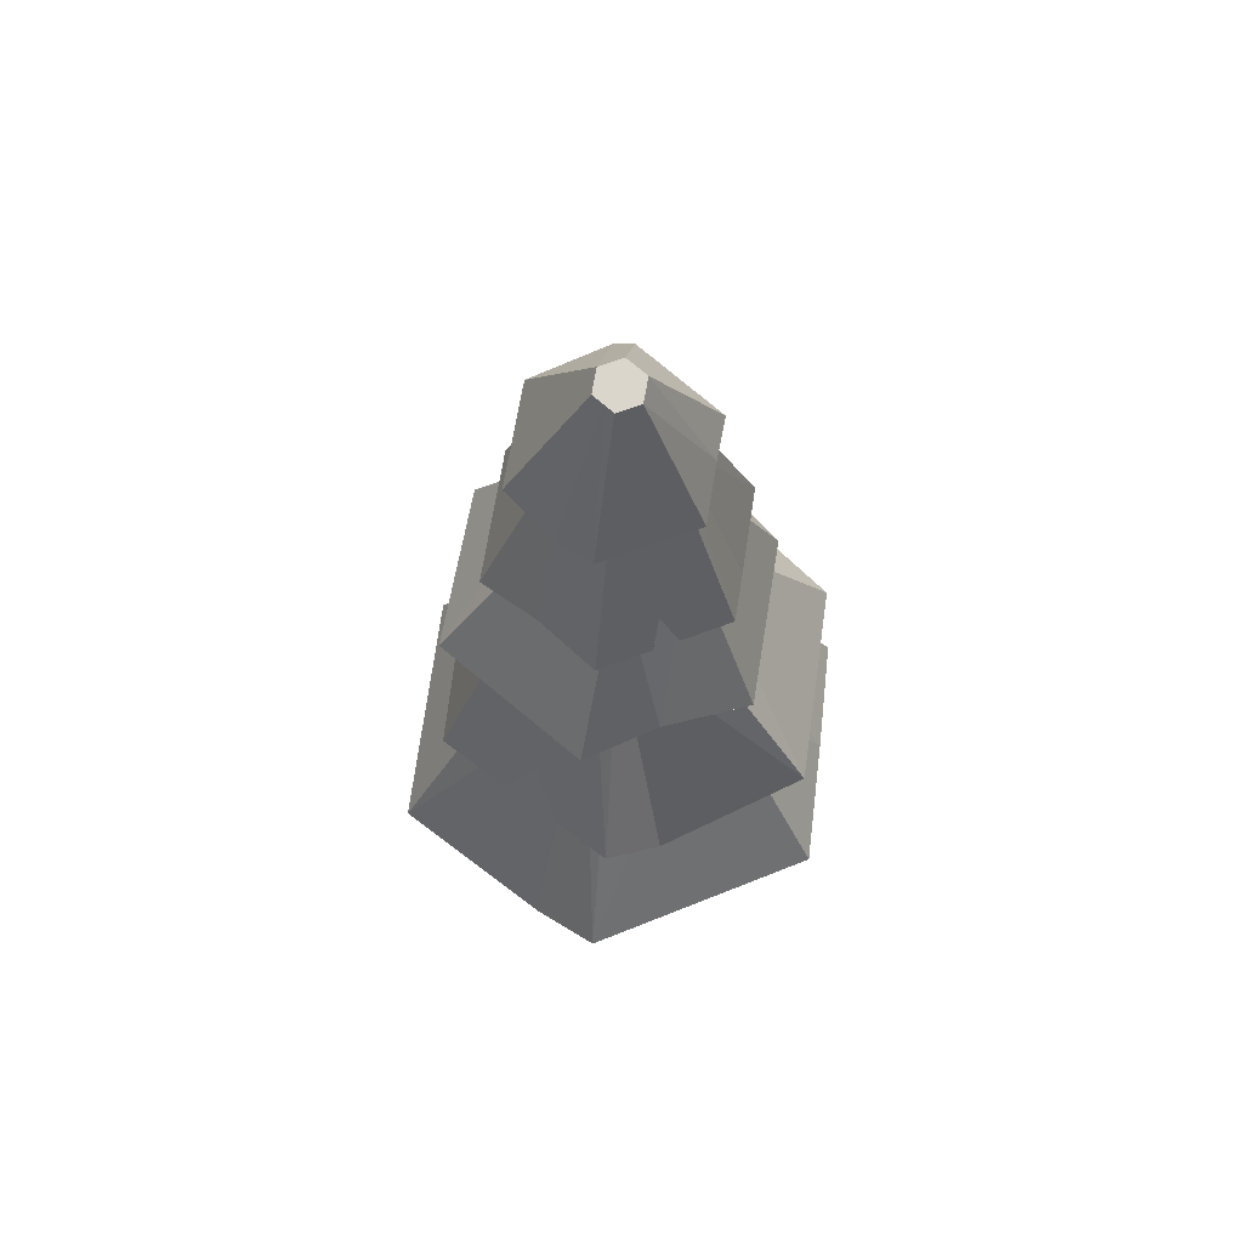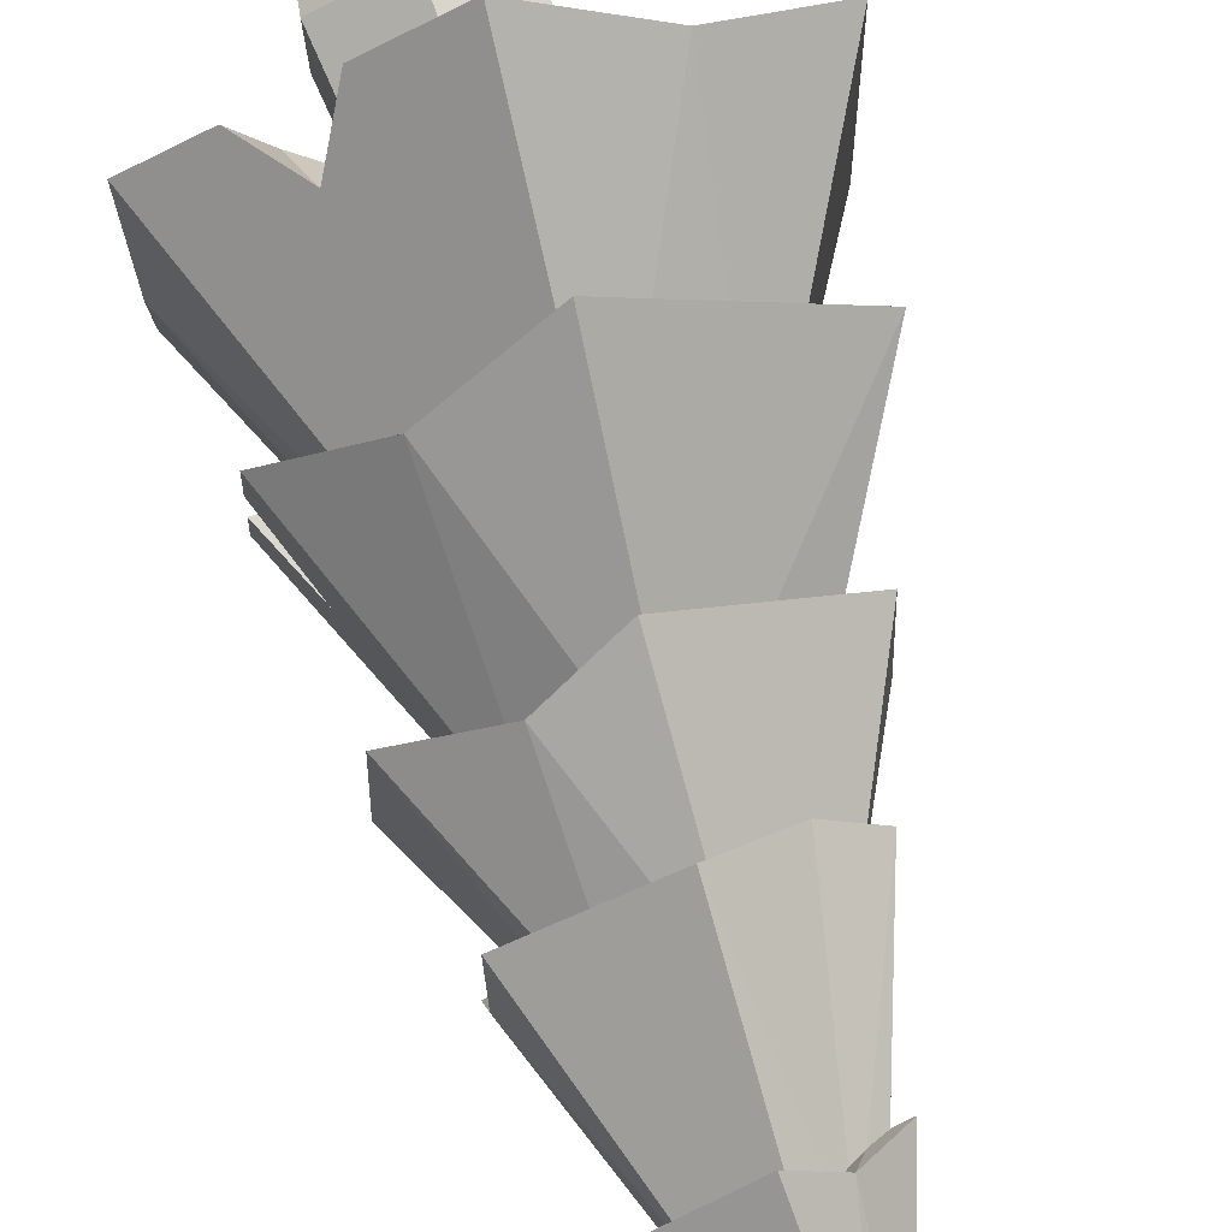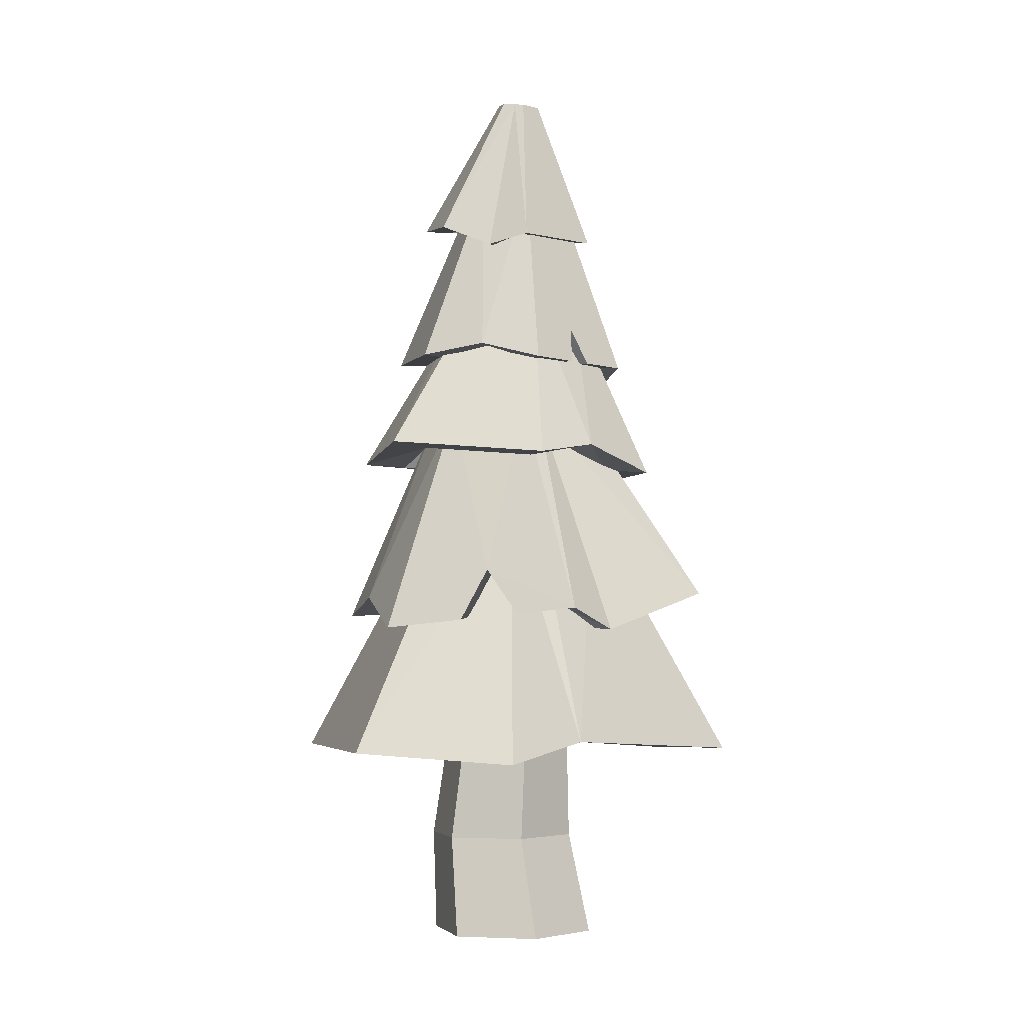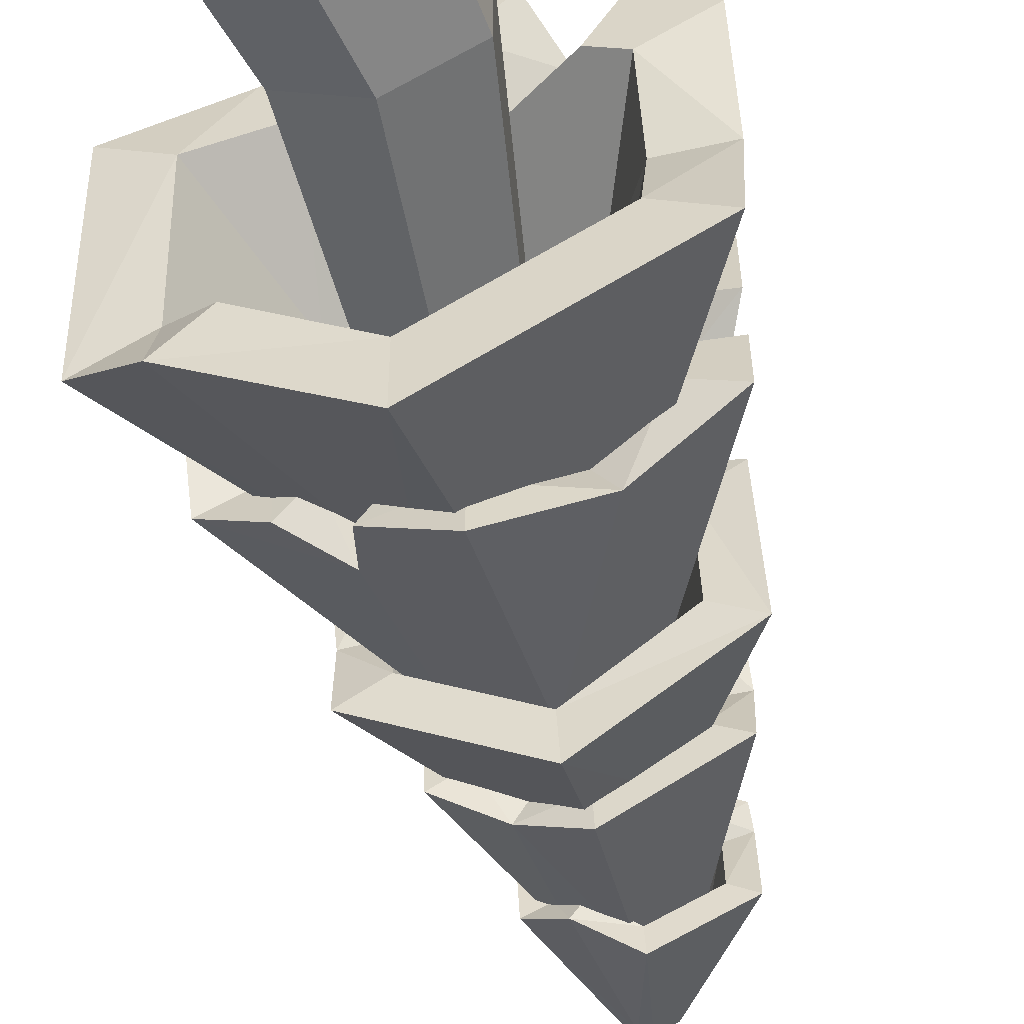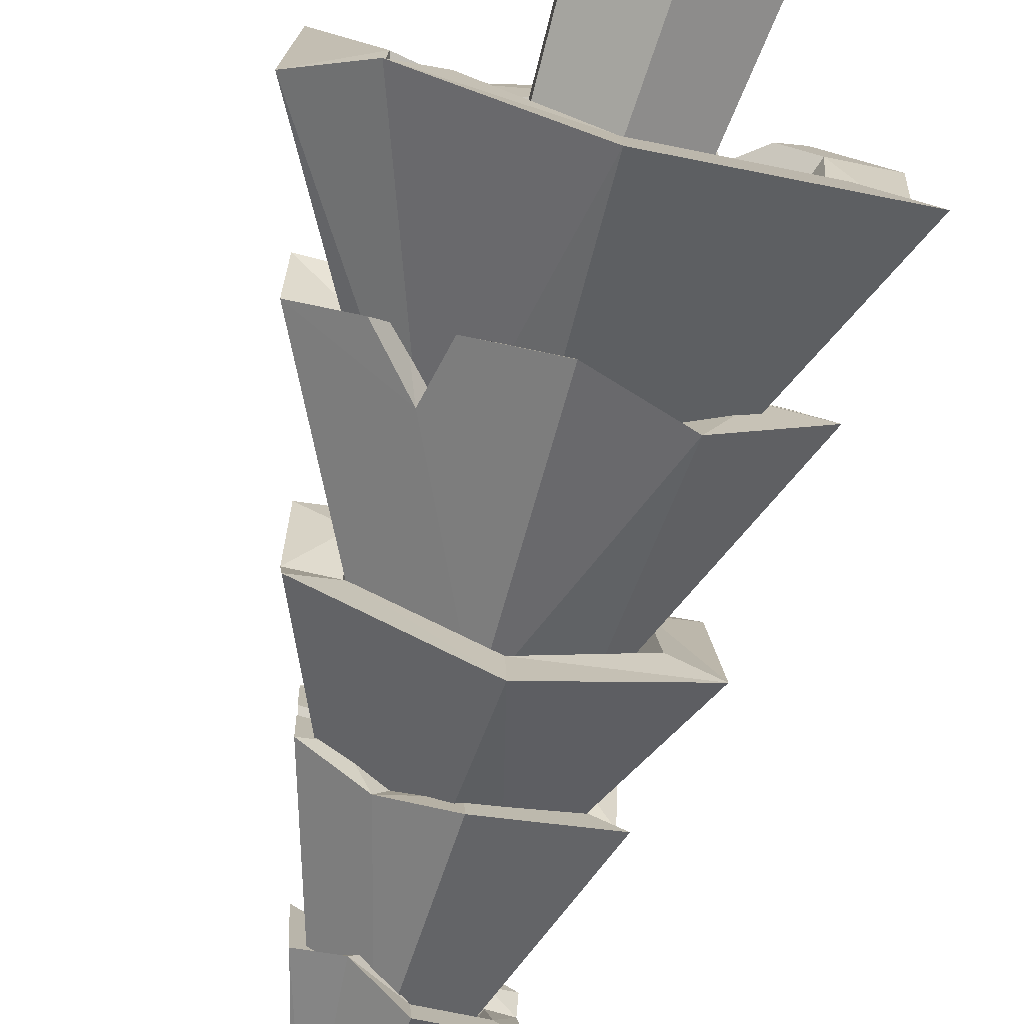
<metadata>
{"format":"obj","ext":"obj","renderer":"f3d","projection":"perspective","resolution":1024,"background":"white","views":[{"elev":64.9,"azim":-113.1,"up":"+Y"},{"elev":74.9,"azim":165.5,"up":"+Z"},{"elev":-4.2,"azim":-137.0,"up":"+Y"},{"elev":-52.3,"azim":14.9,"up":"+Z"},{"elev":-78.9,"azim":-13.7,"up":"+Z"}]}
</metadata>
<code>
o Cylinder.001
v 0 -0.02024 -0.7474
v -0 2.54 -0.5224
v 0.6473 -0.02024 -0.3737
v 0.4524 2.54 -0.2612
v 0.6473 -0.02024 0.3737
v -0 -0.02024 0.7474
v -0.6473 -0.02024 0.3737
v -0.6473 -0.02024 -0.3737
v 0.4524 2.54 0.2612
v -0 2.54 0.5224
v -0.4524 2.54 0.2612
v -0.4524 2.54 -0.2612
v 0.1479 0.8739 -0.6689
v 0.7272 0.8739 -0.3344
v 0.7272 0.8739 0.3344
v 0.1479 0.8739 0.6689
v -0.4313 0.8739 0.3344
v -0.4313 0.8739 -0.3344
f 13 4 14
f 4 15 14
f 9 16 15
f 10 17 16
f 11 10 9
f 11 18 17
f 18 2 13
f 7 8 3
f 18 1 8
f 17 8 7
f 6 17 7
f 5 16 6
f 14 5 3
f 13 3 1
f 13 2 4
f 4 9 15
f 9 10 16
f 10 11 17
f 9 4 11
f 4 2 11
f 2 12 11
f 11 12 18
f 18 12 2
f 8 1 3
f 3 5 6
f 6 7 3
f 18 13 1
f 17 18 8
f 6 16 17
f 5 15 16
f 14 15 5
f 13 14 3
o Cylinder.002
v -0 3.934 -0.7895
v 1.254 1.715 -0.7241
v 0.6837 3.934 -0.3947
v 0.6837 3.934 0.3947
v -0 3.934 0.7895
v -0.6837 3.934 0.3947
v -1.254 1.837 -0.7241
v -0.6837 3.934 -0.3947
v 0 1.715 -2.029
v 1.757 1.715 -1.015
v 1.757 1.715 1.015
v -0 1.715 2.029
v -1.757 1.715 1.015
v -1.757 1.837 -1.015
v 0 1.715 -1.448
v 1.254 1.715 0.7241
v -0 1.715 1.448
v -1.254 1.715 0.7241
v -0 2.897 -0.9042
v 0.783 2.897 -0.4521
v 0.783 2.897 0.4521
v -0 2.897 0.9042
v -0.783 2.897 0.4521
v -0.783 2.897 -0.4521
v -0.8872 1.863 1.517
v -0.3452 3.934 0.5902
v -0.6332 1.863 1.083
v -0.3954 2.897 0.6759
v 1.757 1.918 -0.05699
v 0.6837 3.934 -0.02217
v 0.783 2.897 -0.02539
v 1.254 1.918 -0.04067
v -1.234 1.629 -1.317
v -0.4802 3.934 -0.5122
v -0.55 2.897 -0.5867
v -0.8809 1.629 -0.9396
v 1.217 1.715 1.327
v 0.635 1.715 1.663
v 0.9759 1.715 0.8848
v 0.3222 1.715 1.262
v 0.4912 2.076 0.9983
v 0.855 2.112 1.314
f 19 28 27
f 47 22 29
f 30 56 60
f 43 24 31
f 48 52 44
f 24 32 31
f 52 27 51
f 20 27 28
f 20 47 50
f 35 56 30
f 35 43 45
f 36 32 25
f 25 51 54
f 25 41 36
f 46 53 49
f 40 39 59
f 33 38 37
f 33 53 54
f 45 41 46
f 50 39 49
f 45 40 35
f 36 43 31
f 23 43 30
f 50 38 20
f 34 47 29
f 21 47 28
f 25 53 42
f 33 51 27
f 32 52 51
f 55 34 29
f 60 58 59
f 57 60 59
f 19 21 28
f 47 48 22
f 55 29 60
f 29 22 60
f 22 23 60
f 23 30 60
f 43 44 24
f 48 21 19
f 52 26 24
f 48 19 52
f 23 22 44
f 22 48 44
f 24 44 52
f 24 26 32
f 52 19 27
f 20 33 27
f 20 28 47
f 35 58 56
f 35 30 43
f 36 31 32
f 25 32 51
f 25 42 41
f 53 37 49
f 37 38 49
f 49 39 46
f 39 40 46
f 46 41 53
f 41 42 53
f 39 34 59
f 34 57 59
f 59 58 35
f 35 40 59
f 33 20 38
f 33 37 53
f 45 36 41
f 50 34 39
f 45 46 40
f 36 45 43
f 23 44 43
f 50 49 38
f 34 50 47
f 21 48 47
f 25 54 53
f 33 54 51
f 32 26 52
f 55 57 34
f 60 56 58
f 57 55 60
o Cylinder.003
v 0.04525 2.9 -1.096
v 0.01555 4.871 -0.789
v 0.594 4.922 -0.4344
v 0.573 5.013 0.2396
v -0.03189 3 1.377
v -0.0265 5.052 0.559
v -0.6049 5.001 0.2045
v -0.5839 4.91 -0.4695
v 0.06072 2.833 -1.592
v 1.547 2.966 -0.6809
v 1.493 3.198 1.051
v -0.04736 3.066 1.873
v -1.534 3.167 0.9612
v -1.48 3.004 -0.7711
v 1.106 2.994 -0.4458
v 1.068 3.161 0.7906
v -0.03189 3.232 1.377
v -1.093 3.138 0.7262
v -1.054 3.042 -0.5102
v 0.02429 3.972 -0.7676
v 0.6868 4.031 -0.3616
v 0.6627 4.135 0.4103
v -0.02388 4.179 0.7762
v -0.6863 4.121 0.3702
v -0.6623 4.017 -0.4018
v 0.7727 3.335 1.435
v 0.2926 5.031 0.389
v 0.5534 3.284 1.065
v 0.3415 4.156 0.5815
v 0.8041 3.128 -1.137
v 0.3048 4.897 -0.6117
v 0.3555 4.001 -0.5646
v 0.5758 3.176 -0.771
v -1.495 2.817 -0.2944
v -0.5897 4.935 -0.2841
v -1.065 2.836 -0.17
v -0.6689 4.045 -0.1894
v -1.013 2.953 -1.02
v -0.5505 2.901 -1.266
v -0.8071 3.01 -0.642
v -0.3575 2.952 -0.8816
v -0.4648 3.405 -0.6889
v -0.6612 3.357 -1.038
v 1.531 3.037 -0.1499
v 1.513 3.112 0.4068
v 1.095 3.044 -0.07987
v 1.077 3.122 0.4997
v 0.9067 3.518 0.1224
v 1.255 3.61 0.02239
f 90 63 70
f 71 105 109
f 86 66 72
f 66 73 72
f 91 95 87
f 95 74 94
f 69 99 103
f 61 90 93
f 76 105 71
f 76 86 88
f 78 72 73
f 78 94 96
f 61 99 69
f 79 97 96
f 65 78 77
f 88 65 77
f 92 89 97
f 88 83 89
f 93 81 92
f 80 85 102
f 78 83 77
f 82 81 108
f 88 82 76
f 65 86 72
f 64 86 71
f 93 80 61
f 75 90 70
f 62 90 69
f 78 97 84
f 79 94 74
f 73 95 94
f 103 101 102
f 98 79 74
f 100 103 102
f 106 109 108
f 105 108 109
f 104 75 70
f 90 91 63
f 104 70 109
f 70 63 109
f 63 64 109
f 64 71 109
f 86 87 66
f 66 67 73
f 64 63 87
f 63 91 87
f 91 62 95
f 62 68 95
f 95 67 87
f 67 66 87
f 95 68 74
f 98 74 103
f 74 68 103
f 68 62 103
f 62 69 103
f 61 69 90
f 76 107 105
f 76 71 86
f 78 65 72
f 78 73 94
f 61 101 99
f 79 85 97
f 85 80 97
f 80 92 97
f 92 81 89
f 81 82 89
f 89 83 84
f 89 84 97
f 88 77 83
f 93 75 81
f 85 79 102
f 79 100 102
f 102 101 61
f 61 80 102
f 78 84 83
f 81 75 108
f 75 106 108
f 108 107 76
f 76 82 108
f 88 89 82
f 65 88 86
f 64 87 86
f 93 92 80
f 75 93 90
f 62 91 90
f 78 96 97
f 79 96 94
f 73 67 95
f 103 99 101
f 98 100 79
f 100 98 103
f 106 104 109
f 105 107 108
f 104 106 75
o Cylinder.004
v 0.09663 4.518 -1.072
v -0.02411 6.033 -0.5021
v 0.9532 4.425 -0.5272
v 0.4428 6.043 -0.205
v 0.4208 6.002 0.3466
v -0.06815 5.952 0.6011
v -0.8407 4.352 0.4066
v -0.5351 5.942 0.304
v -0.5131 5.983 -0.2476
v 0.1128 4.548 -1.478
v 1.313 4.462 -0.7145
v 1.256 4.469 0.7033
v -0.000349 4.34 1.357
v -1.2 4.315 0.5938
v -1.144 4.419 -0.8239
v 0.9128 4.462 0.4847
v 0.01585 4.37 0.9515
v -0.8003 4.426 -0.6053
v 0.02694 5.315 -0.6336
v 0.5617 5.326 -0.2933
v 0.5365 5.28 0.3384
v -0.0235 5.222 0.6299
v -0.5583 5.211 0.2896
v -0.5331 5.258 -0.3421
v -1.17 4.529 -0.1804
v -0.5231 5.964 0.002745
v -0.5445 5.236 -0.05535
v -0.8186 4.549 -0.146
v 0.5663 4.595 1.062
v 0.1523 5.975 0.4863
v 0.4203 4.608 0.741
v 0.229 5.248 0.4985
f 119 113 120
f 113 121 120
f 138 115 122
f 115 123 122
f 117 115 139
f 134 118 124
f 118 119 124
f 110 120 112
f 125 120 121
f 125 138 140
f 116 122 123
f 116 134 137
f 127 119 110
f 137 133 136
f 129 141 136
f 140 131 141
f 110 129 128
f 127 128 133
f 116 131 126
f 125 129 112
f 137 132 116
f 127 134 124
f 117 134 123
f 140 130 125
f 126 138 122
f 114 138 121
f 119 111 113
f 113 114 121
f 138 139 115
f 115 117 123
f 114 113 139
f 113 111 135
f 139 113 135
f 111 118 135
f 135 117 139
f 134 135 118
f 118 111 119
f 110 119 120
f 125 112 120
f 125 121 138
f 116 126 122
f 116 123 134
f 127 124 119
f 137 127 133
f 133 128 136
f 128 129 136
f 129 130 141
f 141 131 132
f 141 132 136
f 140 126 131
f 110 112 129
f 127 110 128
f 116 132 131
f 125 130 129
f 137 136 132
f 127 137 134
f 117 135 134
f 140 141 130
f 126 140 138
f 114 139 138
o Cylinder.005
v 0.08158 5.394 -0.7851
v -0.02875 7.083 -0.4282
v 0.7465 5.433 -0.3682
v 0.3338 7.104 -0.201
v 0.3185 7.103 0.2271
v -0.05923 7.082 0.428
v -0.6393 5.353 0.3686
v -0.4217 7.061 0.2007
v -0.4065 7.061 -0.2274
v 0.0928 5.395 -1.1
v 1.024 5.449 -0.516
v 0.9853 5.447 0.5843
v 0.01446 5.391 1.1
v -0.9172 5.337 0.5163
v -0.8781 5.339 -0.5839
v 0.7186 5.431 0.417
v 0.02567 5.391 0.7854
v -0.6113 5.354 -0.4167
v 0.01909 6.294 -0.4903
v 0.4343 6.318 -0.23
v 0.4168 6.317 0.2603
v -0.01581 6.292 0.4903
v -0.431 6.268 0.23
v -0.4135 6.269 -0.2603
v 1.005 5.61 0.03715
v 0.3261 7.104 0.01425
v 0.4255 6.317 0.01648
v 0.7325 5.594 0.02656
v -0.4025 5.482 -0.8368
v -0.2215 7.072 -0.3258
v -0.2016 6.281 -0.3729
v -0.2719 5.49 -0.5972
v -0.5442 5.257 0.7502
v -0.2766 7.069 0.2917
v -0.2647 6.277 0.3342
v -0.373 5.266 0.5355
v -0.6297 5.353 0.1003
v -0.622 5.354 -0.1174
v -0.9017 5.337 0.08031
v -0.8942 5.338 -0.1321
v -0.5528 5.67 -0.03902
v -0.8084 5.654 -0.04838
f 143 152 151
f 166 146 153
f 146 154 153
f 175 155 174
f 175 167 171
f 156 181 183
f 170 143 151
f 144 151 152
f 144 166 169
f 157 154 158
f 158 174 177
f 159 181 156
f 159 170 173
f 165 164 182
f 176 172 168
f 158 162 157
f 142 161 160
f 173 160 172
f 148 176 177
f 169 162 168
f 169 161 144
f 157 166 153
f 145 166 152
f 173 165 159
f 142 170 151
f 150 170 156
f 158 176 163
f 148 174 155
f 154 175 174
f 178 183 182
f 180 148 155
f 183 179 182
f 143 145 152
f 166 167 146
f 146 147 154
f 175 149 155
f 167 145 143
f 143 171 167
f 171 150 175
f 150 149 175
f 175 147 167
f 147 146 167
f 180 155 183
f 155 149 183
f 149 150 183
f 150 156 183
f 170 171 143
f 144 142 151
f 144 152 166
f 157 153 154
f 158 154 174
f 159 179 181
f 159 156 170
f 164 148 182
f 148 178 182
f 182 179 159
f 159 165 182
f 172 160 168
f 160 161 168
f 168 162 163
f 176 168 163
f 176 164 165
f 165 172 176
f 158 163 162
f 142 144 161
f 173 142 160
f 148 164 176
f 169 157 162
f 169 168 161
f 157 169 166
f 145 167 166
f 173 172 165
f 142 173 170
f 150 171 170
f 158 177 176
f 148 177 174
f 154 147 175
f 178 180 183
f 180 178 148
f 183 181 179
o Cylinder.006
v 0.07955 6.654 -0.6215
v -0.1492 7.92 -0.2736
v 0.01231 7.95 -0.1674
v 0.001402 7.956 0.02787
v -0.171 7.931 0.1169
v -0.4738 6.595 0.2369
v -0.3324 7.9 0.01076
v -0.3215 7.895 -0.1845
v 0.09276 6.648 -0.858
v 0.7758 6.777 -0.4088
v 0.7296 6.8 0.4172
v 0.000468 6.694 0.794
v -0.6826 6.565 0.3448
v -0.6364 6.542 -0.4812
v 0.567 6.747 -0.3009
v 0.5341 6.763 0.2886
v 0.01368 6.687 0.5575
v -0.4409 6.579 -0.3526
v -0.04289 7.329 -0.4247
v 0.2615 7.386 -0.2246
v 0.2409 7.396 0.1435
v -0.08402 7.349 0.3114
v -0.3884 7.292 0.1112
v -0.3678 7.281 -0.2568
v -0.317 6.458 -0.6463
v -0.246 7.906 -0.2235
v -0.2255 7.302 -0.3304
v -0.2129 6.481 -0.4704
v -0.3367 6.762 0.5723
v -0.2507 7.916 0.06453
v -0.2342 7.321 0.2126
v -0.2269 6.773 0.3993
v 0.7389 6.893 0.2505
v 0.003603 7.955 -0.01153
v 0.5407 6.858 0.1697
v 0.245 7.394 0.06923
f 185 193 192
f 216 187 194
f 187 195 194
f 212 190 196
f 209 213 217
f 190 197 196
f 209 192 208
f 198 192 193
f 198 216 218
f 199 195 200
f 200 212 215
f 201 196 197
f 201 208 211
f 201 206 189
f 219 214 210
f 200 204 199
f 184 203 202
f 184 210 211
f 215 206 214
f 218 204 219
f 201 210 207
f 184 208 192
f 197 209 208
f 215 205 200
f 189 212 196
f 188 212 195
f 218 203 198
f 199 216 194
f 186 216 193
f 185 186 193
f 216 217 187
f 187 188 195
f 212 213 190
f 217 186 209
f 186 185 209
f 209 191 190
f 188 187 217
f 209 190 213
f 213 188 217
f 190 191 197
f 209 185 192
f 198 184 192
f 198 193 216
f 199 194 195
f 200 195 212
f 201 189 196
f 201 197 208
f 201 207 206
f 210 202 203
f 219 204 205
f 210 203 219
f 206 207 210
f 219 205 214
f 214 206 210
f 200 205 204
f 184 198 203
f 184 202 210
f 215 189 206
f 218 199 204
f 201 211 210
f 184 211 208
f 197 191 209
f 215 214 205
f 189 215 212
f 188 213 212
f 218 219 203
f 199 218 216
f 186 217 216

</code>
